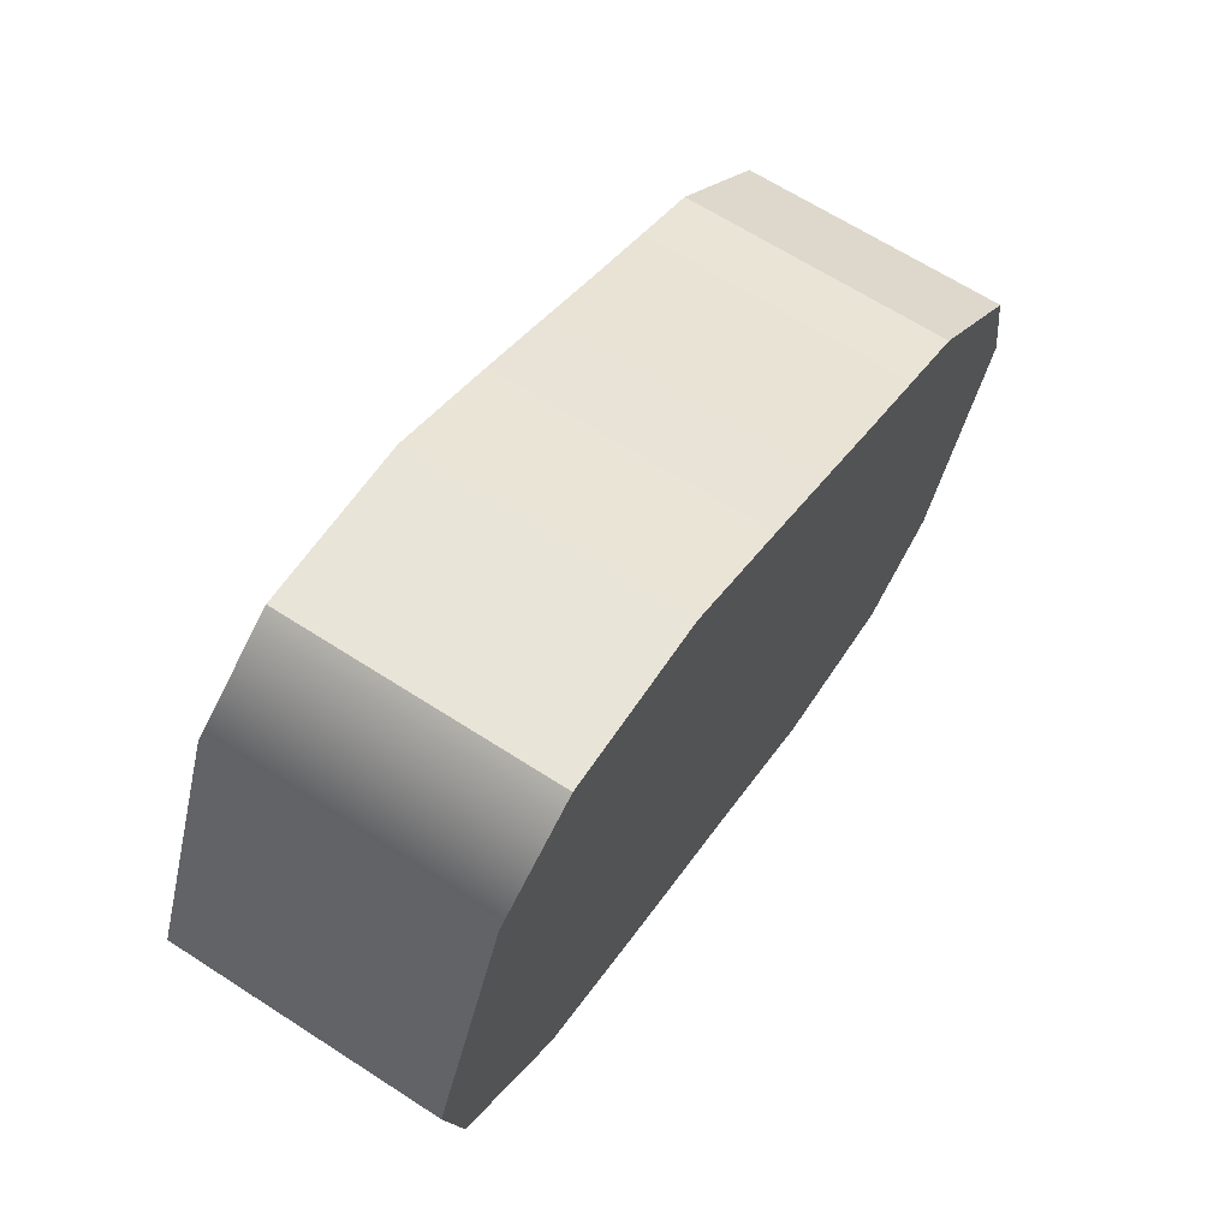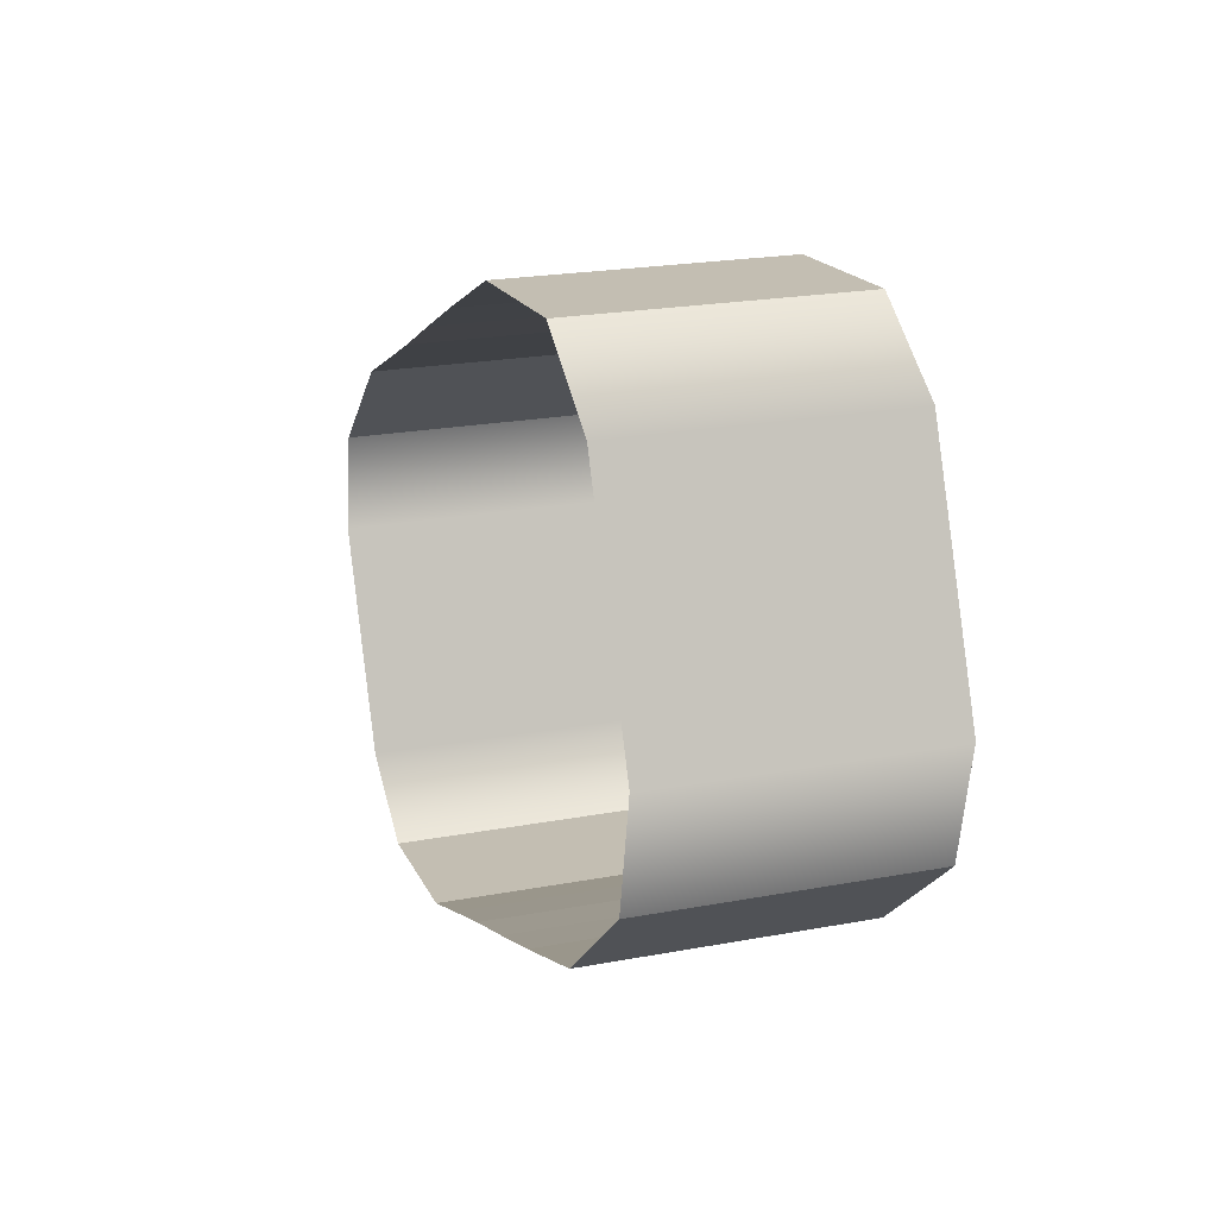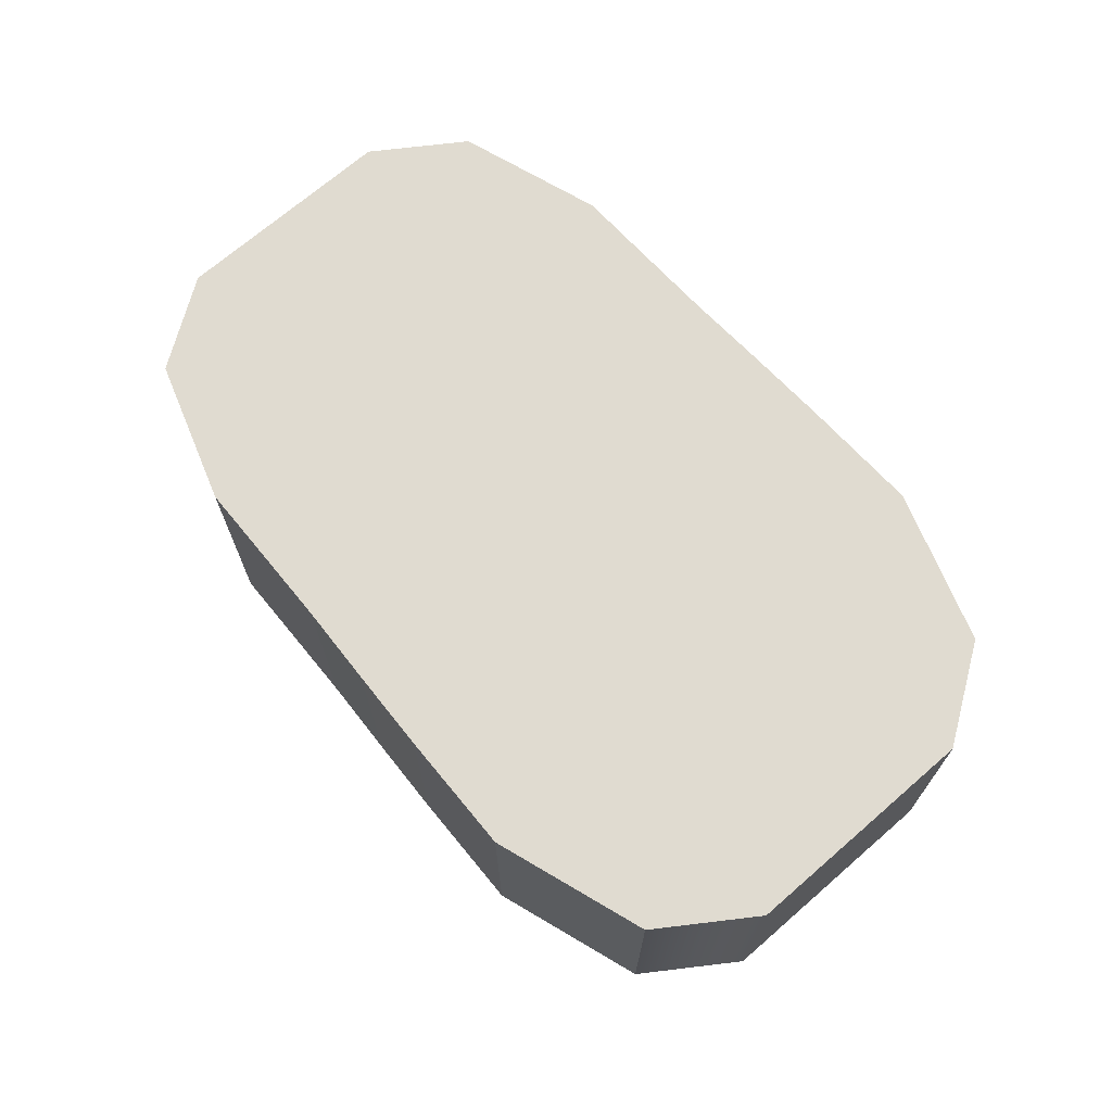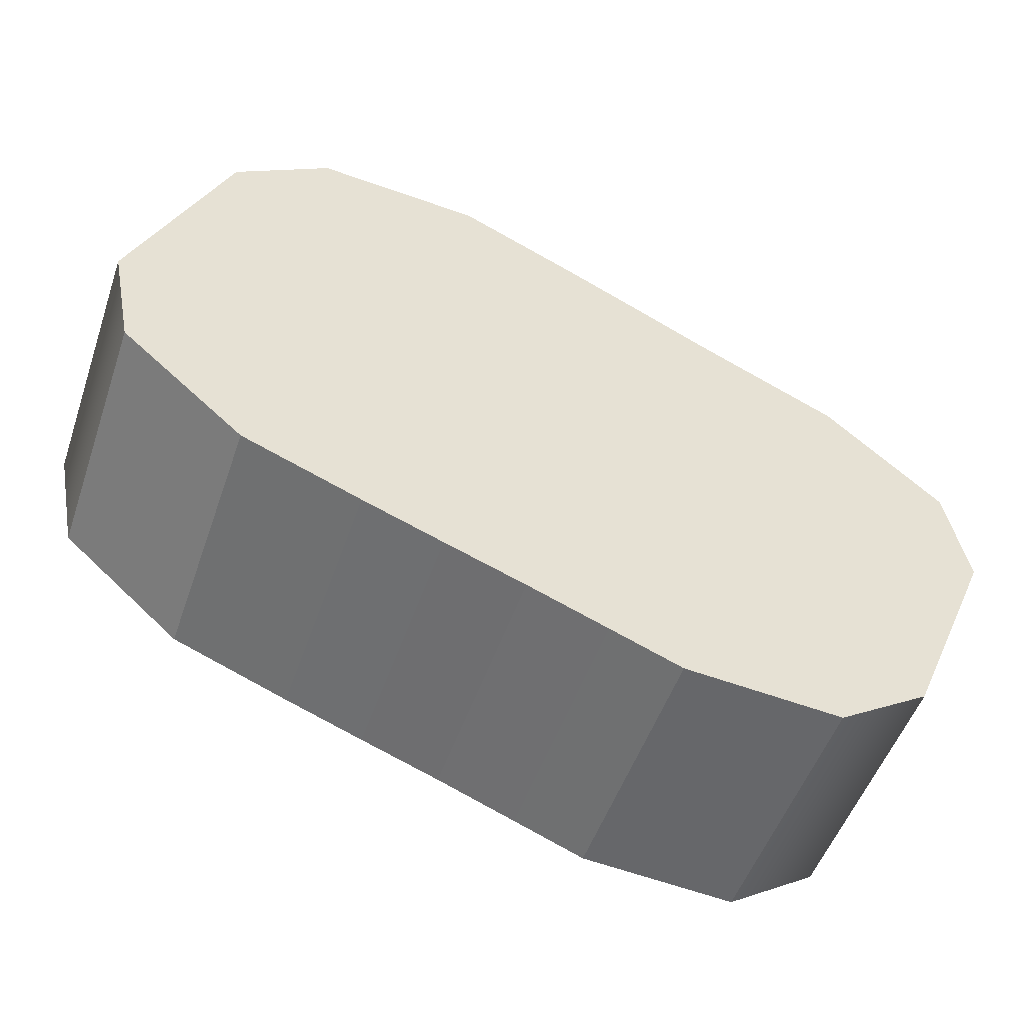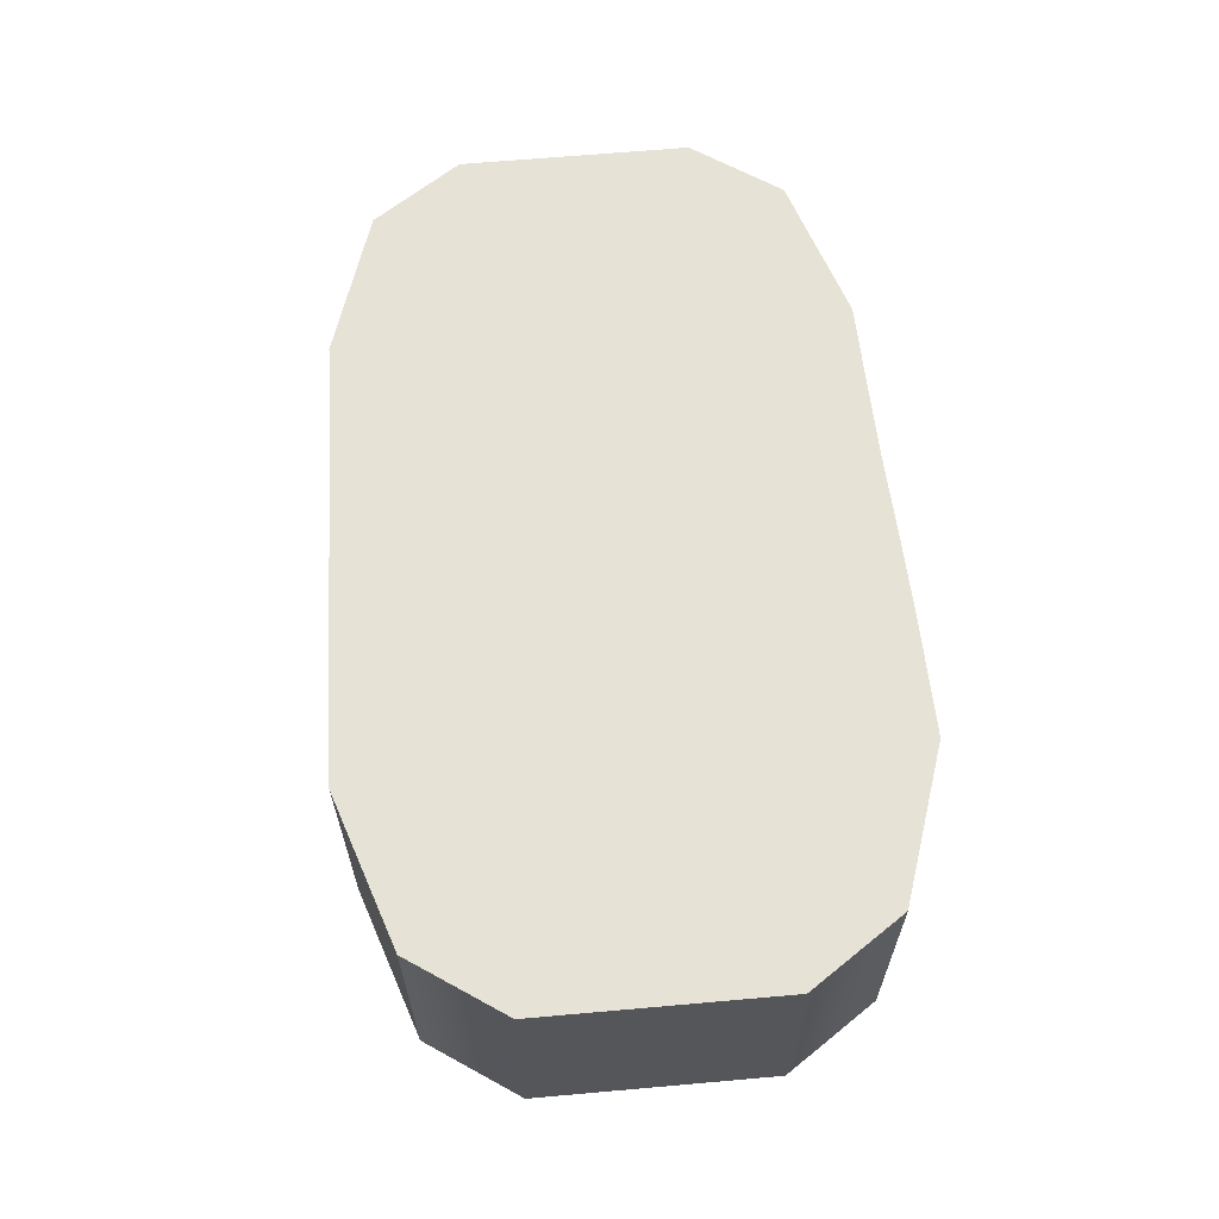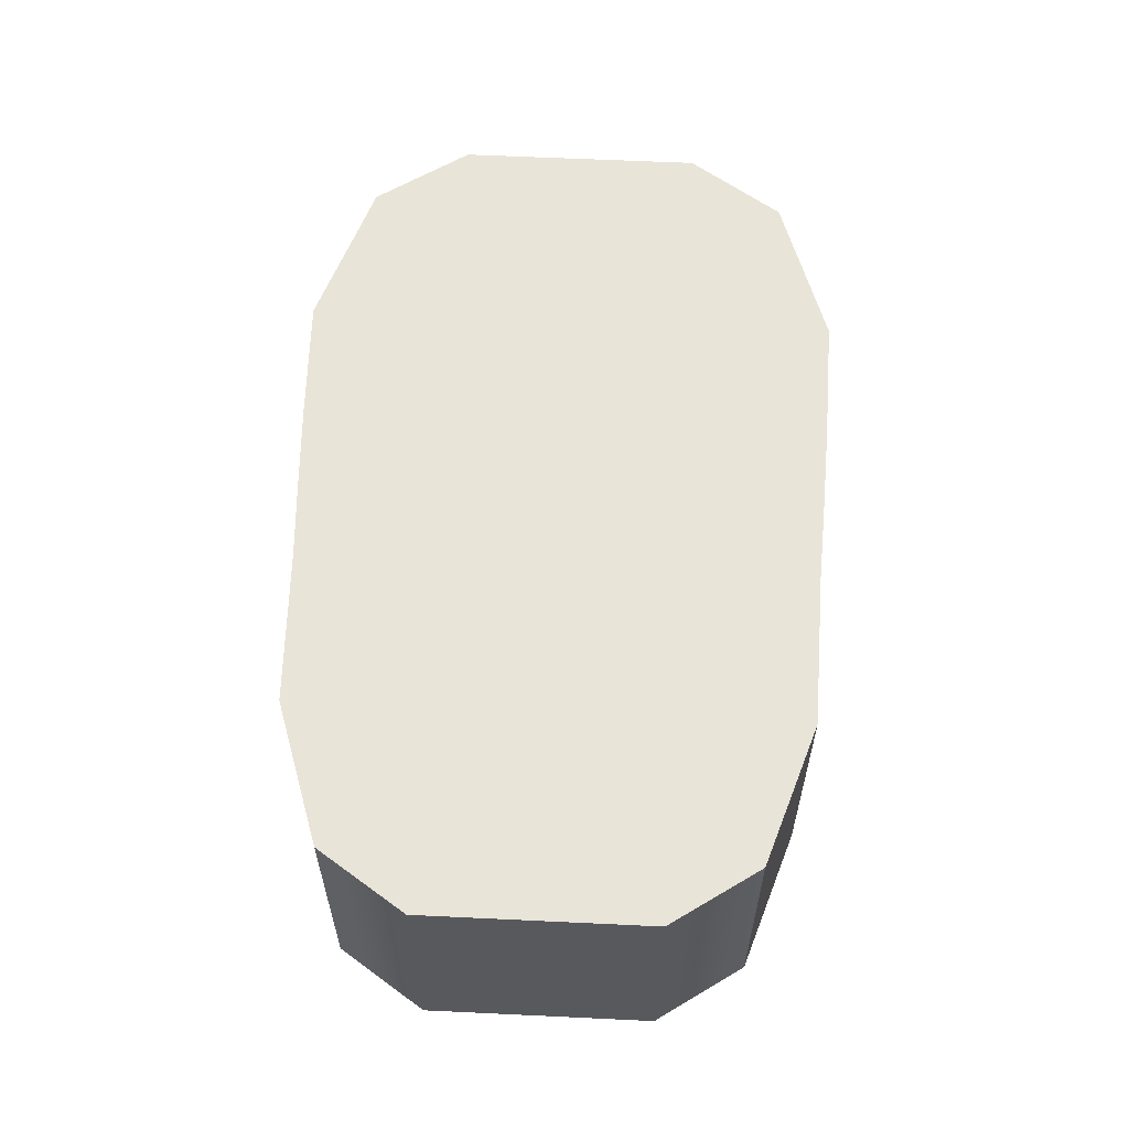
<metadata>
{"format":"obj","ext":"obj","renderer":"f3d","projection":"perspective","resolution":1024,"background":"white","views":[{"elev":65.6,"azim":123.0,"up":"+Z"},{"elev":22.1,"azim":72.0,"up":"+Z"},{"elev":70.0,"azim":26.0,"up":"+Y"},{"elev":-51.1,"azim":161.2,"up":"+Z"},{"elev":63.9,"azim":61.9,"up":"+Y"},{"elev":59.9,"azim":-110.2,"up":"+Y"}]}
</metadata>
<code>
g
v 18.13 18.4 -88.2
v 28.35 18.4 -112.3
v 20.51 18.4 -76.22
v 38.61 18.4 -118.9
v 33.61 18.4 -64.66
v 56.03 18.4 -117.5
v 41.42 18.43 -61.09
v 64.02 18.43 -114.4
v 50.08 18.46 -57.1
v 72.91 18.46 -110.9
v 58.66 18.51 -52.93
v 81.87 18.51 -107.7
v 67.26 18.56 -48.81
v 90.81 18.56 -104.3
v 75.93 18.59 -44.85
v 99.69 18.59 -100.9
v 80.27 18.6 -42.86
v 104.1 18.6 -99.14
v 98.81 18.6 -41.39
v 118.1 18.6 -86.83
v 109.7 18.6 -48.44
v 120.6 18.6 -74.08
v 18.13 18.4 -88.2
v 18.13 -11.6 -88.2
v 20.51 18.4 -76.22
v 20.51 -11.6 -76.22
v 20.51 18.4 -76.22
v 20.51 -11.6 -76.22
v 33.61 18.4 -64.66
v 33.61 -11.6 -64.66
v 33.61 18.4 -64.66
v 33.61 -11.6 -64.66
v 41.42 18.43 -61.09
v 41.42 -11.57 -61.09
v 41.42 18.43 -61.09
v 41.42 -11.57 -61.09
v 50.08 18.46 -57.1
v 50.08 -11.54 -57.1
v 50.08 18.46 -57.1
v 50.08 -11.54 -57.1
v 58.66 18.51 -52.93
v 58.66 -11.49 -52.93
v 58.66 18.51 -52.93
v 58.66 -11.49 -52.93
v 67.26 18.56 -48.81
v 67.26 -11.44 -48.81
v 67.26 18.56 -48.81
v 67.26 -11.44 -48.81
v 75.93 18.59 -44.85
v 75.93 -11.41 -44.85
v 75.93 18.59 -44.85
v 75.93 -11.41 -44.85
v 80.27 18.6 -42.86
v 80.27 -11.4 -42.86
v 80.27 18.6 -42.86
v 80.27 -11.4 -42.86
v 98.81 18.6 -41.39
v 98.81 -11.4 -41.39
v 98.81 18.6 -41.39
v 98.81 -11.4 -41.39
v 109.7 18.6 -48.44
v 109.7 -11.4 -48.44
v 28.35 18.4 -112.3
v 28.35 -11.6 -112.3
v 38.61 18.4 -118.9
v 38.61 -11.6 -118.9
v 38.61 18.4 -118.9
v 38.61 -11.6 -118.9
v 56.03 18.4 -117.5
v 56.03 -11.6 -117.5
v 56.03 18.4 -117.5
v 56.03 -11.6 -117.5
v 64.02 18.43 -114.4
v 64.02 -11.57 -114.4
v 64.02 18.43 -114.4
v 64.02 -11.57 -114.4
v 72.91 18.46 -110.9
v 72.91 -11.54 -110.9
v 72.91 18.46 -110.9
v 72.91 -11.54 -110.9
v 81.87 18.51 -107.7
v 81.87 -11.49 -107.7
v 81.87 18.51 -107.7
v 81.87 -11.49 -107.7
v 90.81 18.56 -104.3
v 90.81 -11.44 -104.3
v 90.81 18.56 -104.3
v 90.81 -11.44 -104.3
v 99.69 18.59 -100.9
v 99.69 -11.41 -100.9
v 99.69 18.59 -100.9
v 99.69 -11.41 -100.9
v 104.1 18.6 -99.14
v 104.1 -11.4 -99.14
v 104.1 18.6 -99.14
v 104.1 -11.4 -99.14
v 118.1 18.6 -86.83
v 118.1 -11.4 -86.83
v 118.1 18.6 -86.83
v 118.1 -11.4 -86.83
v 120.6 18.6 -74.08
v 120.6 -11.4 -74.08
g _0
f 3 2 1
f 2 3 4
f 5 4 3
f 4 5 6
f 7 6 5
f 6 7 8
f 9 8 7
f 8 9 10
f 11 10 9
f 10 11 12
f 13 12 11
f 12 13 14
f 15 14 13
f 14 15 16
f 17 16 15
f 16 17 18
f 19 18 17
f 18 19 20
f 21 20 19
f 20 21 22
g _1
f 23 24 25
f 26 25 24
f 27 28 29
f 30 29 28
f 31 32 33
f 34 33 32
f 35 36 37
f 38 37 36
f 39 40 41
f 42 41 40
f 43 44 45
f 46 45 44
f 47 48 49
f 50 49 48
f 51 52 53
f 54 53 52
f 55 56 57
f 58 57 56
f 59 60 61
f 62 61 60
f 65 64 63
f 64 65 66
f 69 68 67
f 68 69 70
f 73 72 71
f 72 73 74
f 77 76 75
f 76 77 78
f 81 80 79
f 80 81 82
f 85 84 83
f 84 85 86
f 89 88 87
f 88 89 90
f 93 92 91
f 92 93 94
f 97 96 95
f 96 97 98
f 101 100 99
f 100 101 102
f 63 24 23
f 24 63 64
f 61 62 101
f 102 101 62

</code>
